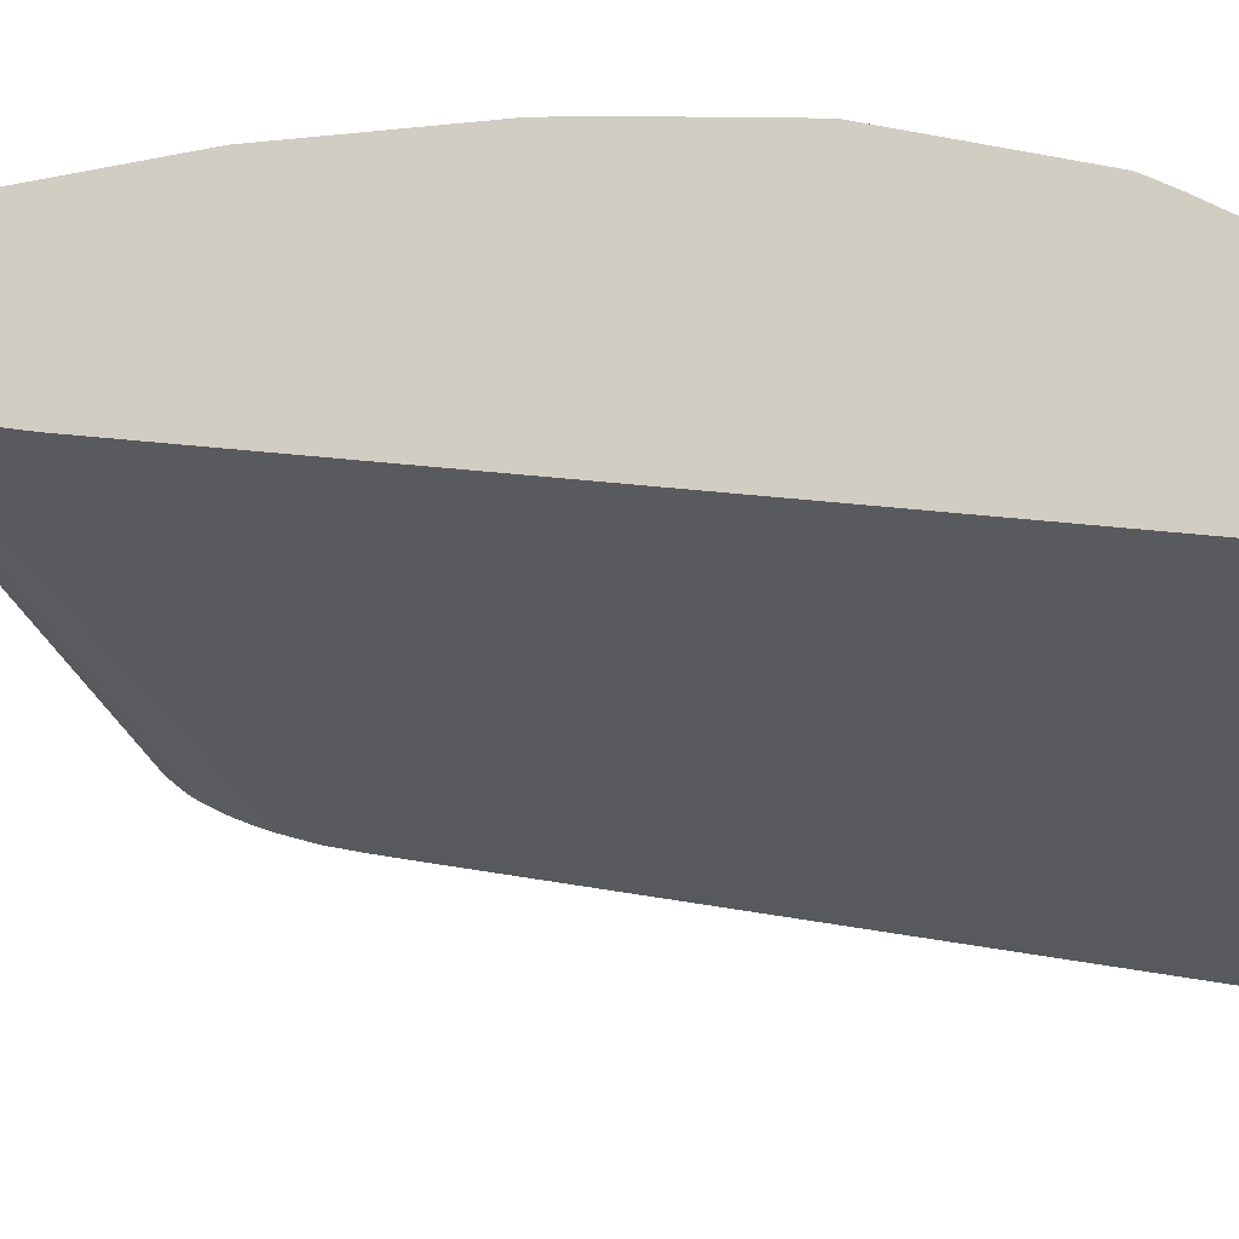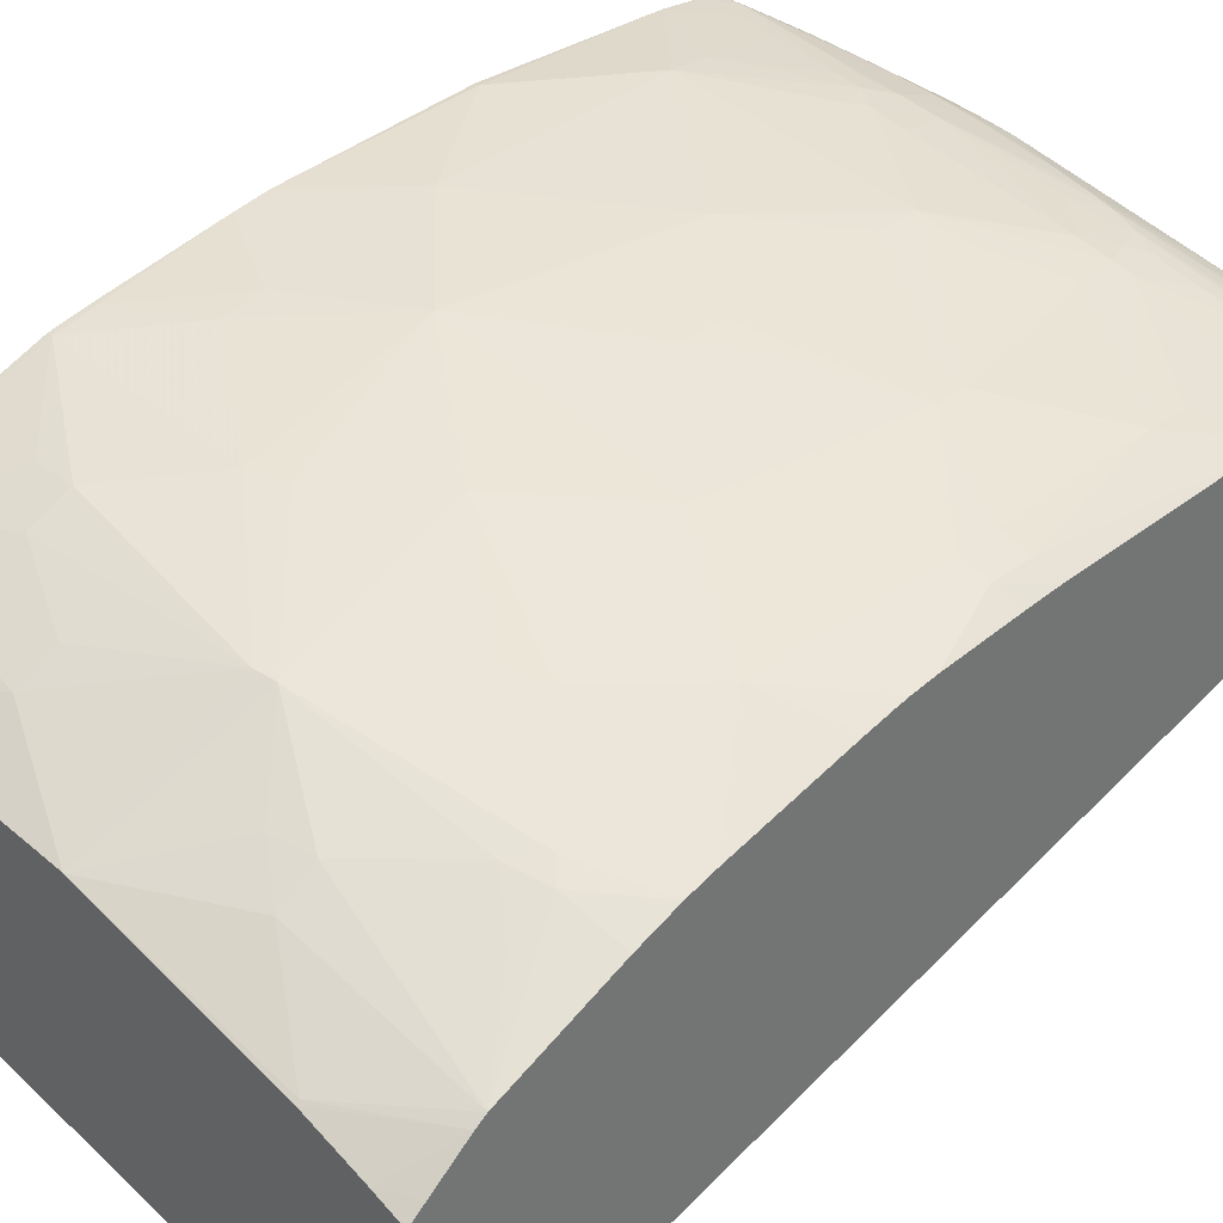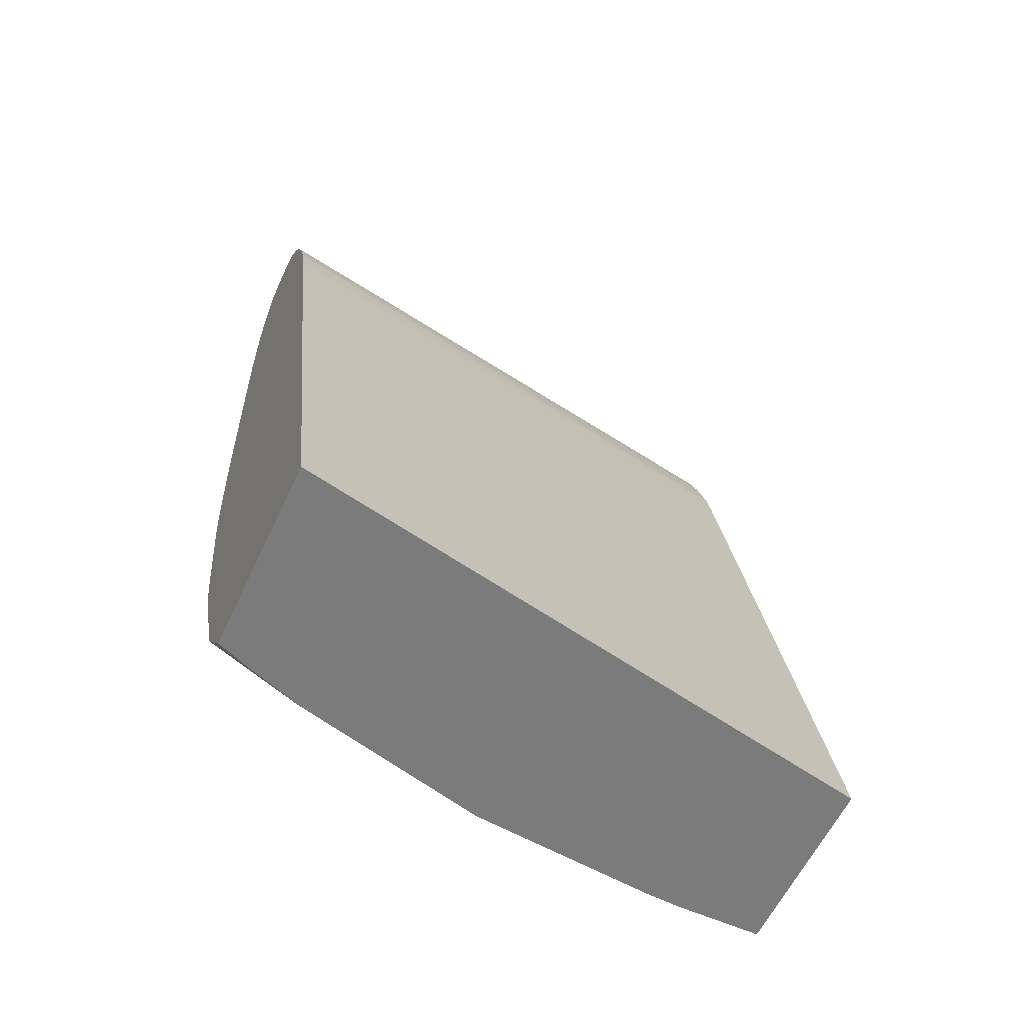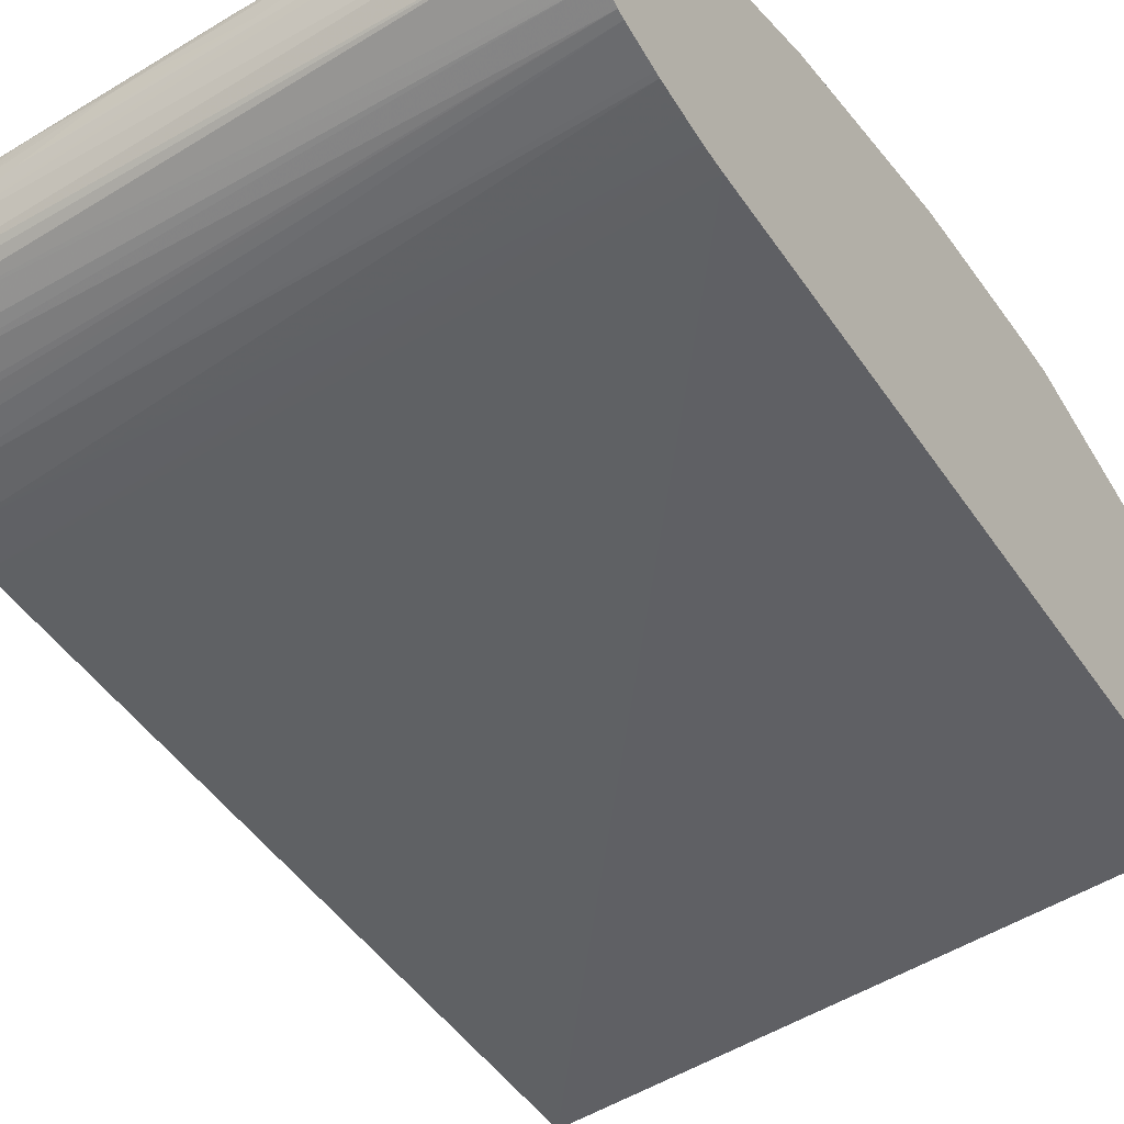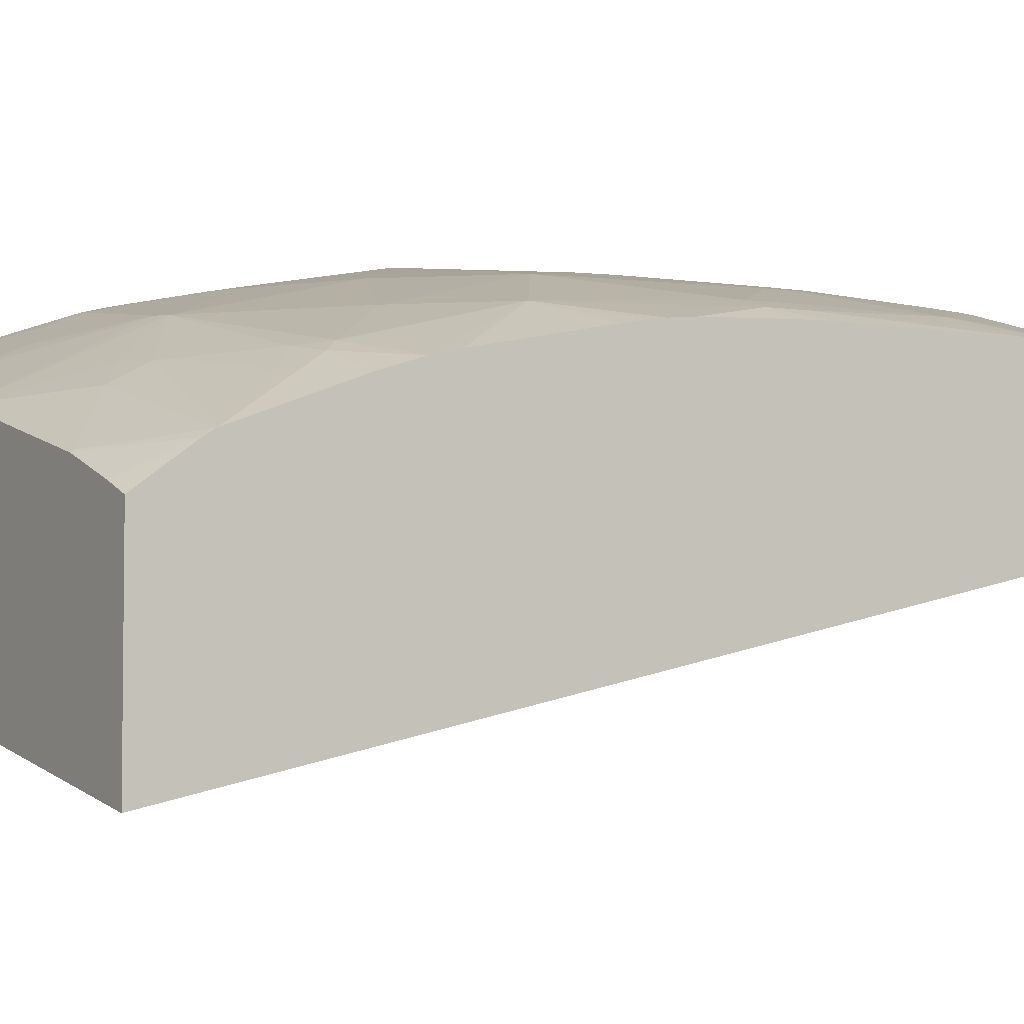
<metadata>
{"format":"obj","ext":"obj","renderer":"f3d","projection":"perspective","resolution":1024,"background":"white","views":[{"elev":-19.9,"azim":106.0,"up":"+Y"},{"elev":35.9,"azim":-135.6,"up":"+Y"},{"elev":-58.5,"azim":-24.7,"up":"+Z"},{"elev":-31.0,"azim":32.3,"up":"+Y"},{"elev":-4.3,"azim":-121.2,"up":"+Y"}]}
</metadata>
<code>
v -0.0006486 0.08065 0.0713
v -0.0006486 0.0808 0.07129
v -0.002572 0.08065 0.07131
v -0.02464 0.07725 0.07136
v -0.02688 0.07576 0.07123
v -0.0006486 0.07966 0.07108
v -0.007666 0.08065 0.07135
v -0.0006486 0.08181 0.0712
v -0.009363 0.08065 0.07136
v -0.01955 0.07895 0.07135
v -0.02294 0.07863 0.07127
v -0.02688 0.0773 0.07125
v -0.02688 0.0769 0.07125
v -0.02688 0.0754 0.07107
v -0.02688 0.07495 0.07077
v -0.0006486 0.07869 0.06999
v -0.002572 0.08182 0.0712
v -0.004269 0.08182 0.07121
v -0.0006486 0.08275 0.06998
v -0.0008386 0.08276 0.06996
v -0.01106 0.08065 0.07133
v -0.005968 0.0818 0.0712
v -0.01615 0.08026 0.07126
v -0.01785 0.08011 0.0712
v -0.01955 0.07997 0.07112
v -0.02464 0.07841 0.0712
v -0.02599 0.07824 0.0711
v -0.02688 0.07811 0.07098
v -0.02688 0.07426 0.06995
v -0.0006486 0.07842 0.06967
v -0.002433 0.08276 0.06996
v -0.004269 0.08262 0.07013
v -0.0006486 0.0829 0.06974
v -0.00138 0.0832 0.06928
v -0.001773 0.0832 0.06928
v -0.007666 0.08175 0.07118
v -0.005968 0.08256 0.07013
v -0.009363 0.08169 0.07114
v -0.01106 0.08159 0.07106
v -0.01205 0.08152 0.071
v -0.02068 0.07987 0.07105
v -0.02181 0.07967 0.07085
v -0.02688 0.07828 0.07069
v -0.02688 0.07396 0.06952
v -0.0006486 0.07792 0.0689
v -0.0006486 0.08326 0.06881
v -0.0008386 0.0833 0.06859
v -0.0008745 0.08353 0.06673
v -0.002433 0.08328 0.06851
v -0.004269 0.08327 0.06811
v -0.005968 0.08325 0.0679
v -0.007355 0.08322 0.06773
v -0.002905 0.08317 0.06914
v -0.007666 0.08246 0.07013
v -0.009363 0.08233 0.07013
v -0.01445 0.08126 0.07071
v -0.01106 0.08213 0.07013
v -0.01267 0.08184 0.07023
v -0.01445 0.08178 0.06986
v -0.01615 0.08111 0.07044
v -0.01615 0.08164 0.06959
v -0.01723 0.08154 0.06938
v -0.01955 0.08063 0.07013
v -0.02124 0.0802 0.07022
v -0.02294 0.08001 0.06971
v -0.02647 0.07863 0.07028
v -0.02688 0.07856 0.07017
v -0.02399 0.07986 0.06941
v -0.02688 0.0734 0.06849
v -0.02688 0.07327 0.06825
v -0.02688 0.0731 0.06786
v -0.02688 0.07299 0.06762
v -0.0006486 0.07778 0.06857
v -0.0006486 0.0833 0.06856
v -0.0006486 0.08332 0.06838
v -0.0006486 0.08353 0.06673
v -0.004269 0.08385 0.06334
v -0.004269 0.08367 0.06504
v -0.005968 0.08339 0.06673
v -0.008487 0.08319 0.06757
v -0.007817 0.08309 0.06835
v -0.005968 0.0831 0.06875
v -0.009363 0.08295 0.06843
v -0.01106 0.08273 0.06843
v -0.01836 0.08143 0.06896
v -0.01615 0.08192 0.06843
v -0.01782 0.08164 0.06841
v -0.02688 0.07904 0.06888
v -0.02124 0.08084 0.06843
v -0.02294 0.08036 0.06843
v -0.02634 0.07934 0.06843
v -0.02688 0.07918 0.06843
v -0.02688 0.07261 0.06669
v -0.0006486 0.07715 0.06696
v -0.0006486 0.08394 0.05824
v -0.0008745 0.08397 0.05824
v -0.01445 0.0828 0.06334
v -0.009016 0.08325 0.06643
v -0.004269 0.08377 0.05485
v -0.0108 0.08331 0.05824
v -0.009494 0.08315 0.06689
v -0.01106 0.08296 0.06673
v -0.01785 0.08191 0.06673
v -0.01891 0.08154 0.06783
v -0.0195 0.08129 0.06841
v -0.01924 0.08164 0.06673
v -0.02009 0.08142 0.06673
v -0.02688 0.07942 0.06672
v -0.0006486 0.07706 0.06673
v -0.02688 0.07205 0.06504
v -0.0006486 0.08393 0.05802
v -0.0006486 0.08354 0.04976
v -0.004269 0.08374 0.05315
v -0.01615 0.08243 0.06334
v -0.01939 0.08168 0.06504
v -0.01785 0.08201 0.06504
v -0.01445 0.0828 0.06164
v -0.01955 0.0818 0.05824
v -0.02062 0.08158 0.05824
v -0.008859 0.08323 0.04877
v -0.01445 0.08265 0.05315
v -0.01445 0.08271 0.05485
v -0.02464 0.08044 0.06164
v -0.02464 0.08034 0.06334
v -0.02688 0.07953 0.06538
v -0.0006486 0.07666 0.06545
v -0.02688 0.07162 0.06334
v -0.0006486 0.07633 0.06441
v -0.0006486 0.07637 0.06452
v -0.0006486 0.08335 0.04833
v -0.004269 0.08303 0.04637
v -0.02059 0.08158 0.05702
v -0.02464 0.0804 0.05485
v -0.004269 0.08277 0.04467
v -0.009293 0.08169 0.04117
v -0.01071 0.08165 0.04167
v -0.01452 0.08173 0.04459
v -0.01899 0.0816 0.04849
v -0.01615 0.08238 0.05485
v -0.02589 0.08 0.05485
v -0.02587 0.07998 0.06164
v -0.02688 0.07958 0.06353
v -0.02588 0.07995 0.06334
v -0.02688 0.07955 0.06504
v -0.02688 0.07126 0.06178
v -0.0006486 0.07608 0.06334
v -0.0006486 0.08254 0.04297
v -0.0008745 0.08255 0.04297
v -0.02464 0.08037 0.05315
v -0.02583 0.07998 0.05315
v -0.0008745 0.08225 0.04127
v -0.005968 0.08112 0.03788
v -0.01445 0.07989 0.03688
v -0.01445 0.08016 0.03788
v -0.01534 0.07981 0.037
v -0.01941 0.07997 0.04133
v -0.02055 0.07987 0.04193
v -0.02388 0.07984 0.04539
v -0.02688 0.07955 0.05503
v -0.02688 0.06417 0.03051
v -0.0006486 0.06939 0.03051
v -0.0006486 0.0825 0.04275
v -0.0006486 0.08224 0.04127
v -0.02688 0.07929 0.04976
v -0.02688 0.07949 0.0534
v -0.0006486 0.08218 0.04109
v -0.0008745 0.07971 0.03386
v -0.004269 0.08114 0.03788
v -0.005968 0.08041 0.03618
v -0.009363 0.07934 0.03448
v -0.009363 0.07857 0.03288
v -0.0142 0.07662 0.03051
v -0.02294 0.07798 0.03753
v -0.02385 0.07812 0.03862
v -0.01785 0.07787 0.03424
v -0.01943 0.07772 0.03461
v -0.02688 0.07888 0.04691
v -0.02688 0.07909 0.04806
v -0.02688 0.07917 0.04861
v -0.02688 0.07743 0.04011
v -0.02688 0.07773 0.04132
v -0.02688 0.07292 0.03051
v -0.0006486 0.07755 0.03051
v -0.0006486 0.0797 0.03387
v -0.0006486 0.07962 0.03372
v -0.0008745 0.07906 0.03278
v -0.004269 0.07779 0.0309
v -0.005968 0.07775 0.03097
v -0.005968 0.07746 0.03051
v -0.02294 0.0744 0.03051
v -0.02294 0.0745 0.03065
v -0.01955 0.07686 0.03302
v -0.02451 0.0777 0.03798
v -0.02294 0.07738 0.03618
v -0.02464 0.07685 0.03613
v -0.02688 0.07491 0.03328
v -0.02688 0.07683 0.03828
v -0.02558 0.07343 0.03051
v -0.02688 0.073 0.03062
v -0.004269 0.07755 0.03051
v -0.0006486 0.07896 0.03263
v -0.005429 0.07749 0.03051
v -0.02688 0.07462 0.03282
v -0.02688 0.07538 0.03449
v -0.02688 0.07344 0.03121
f 1 2 3
f 1 3 4
f 1 4 5
f 1 5 6
f 1 6 16
f 1 16 30
f 1 30 45
f 1 45 73
f 1 73 94
f 1 94 109
f 1 109 126
f 1 126 129
f 1 129 128
f 1 128 146
f 1 146 161
f 1 161 183
f 1 183 201
f 1 201 185
f 1 185 184
f 1 184 166
f 1 166 163
f 1 163 162
f 1 162 147
f 1 147 130
f 1 130 112
f 1 112 111
f 1 111 95
f 1 95 76
f 1 76 75
f 1 75 74
f 1 74 46
f 1 46 33
f 1 33 19
f 1 19 8
f 1 8 2
f 2 7 3
f 2 8 7
f 3 7 4
f 4 7 9
f 4 9 10
f 4 10 11
f 4 11 12
f 4 12 13
f 4 13 5
f 5 13 12
f 5 12 28
f 5 28 43
f 5 43 67
f 5 67 88
f 5 88 92
f 5 92 108
f 5 108 125
f 5 125 144
f 5 144 142
f 5 142 159
f 5 159 165
f 5 165 164
f 5 164 179
f 5 179 178
f 5 178 177
f 5 177 181
f 5 181 180
f 5 180 197
f 5 197 204
f 5 204 196
f 5 196 203
f 5 203 205
f 5 205 199
f 5 199 182
f 5 182 160
f 5 160 145
f 5 145 127
f 5 127 110
f 5 110 93
f 5 93 72
f 5 72 71
f 5 71 70
f 5 70 69
f 5 69 44
f 5 44 29
f 5 29 15
f 5 15 14
f 5 14 6
f 6 14 15
f 6 15 16
f 7 8 17
f 7 17 18
f 7 18 9
f 8 19 20
f 8 20 17
f 9 21 10
f 9 18 22
f 9 22 21
f 10 21 23
f 10 23 11
f 11 23 24
f 11 24 25
f 11 25 26
f 11 26 12
f 12 26 27
f 12 27 28
f 15 29 30
f 15 30 16
f 17 20 18
f 18 20 31
f 18 31 32
f 18 32 22
f 19 33 20
f 20 33 34
f 20 34 35
f 20 35 31
f 21 22 36
f 21 36 23
f 22 32 37
f 22 37 36
f 23 36 38
f 23 38 39
f 23 39 24
f 24 39 25
f 25 39 40
f 25 40 41
f 25 41 26
f 26 41 27
f 27 41 28
f 28 41 42
f 28 42 43
f 29 44 30
f 30 44 45
f 31 35 32
f 32 35 37
f 33 46 34
f 34 46 47
f 34 47 35
f 35 47 48
f 35 48 49
f 35 49 50
f 35 50 51
f 35 51 52
f 35 52 53
f 35 53 54
f 35 54 37
f 36 37 38
f 37 54 38
f 38 54 55
f 38 55 39
f 39 55 40
f 40 56 41
f 40 55 57
f 40 57 58
f 40 58 59
f 40 59 60
f 40 60 56
f 41 56 60
f 41 60 61
f 41 61 62
f 41 62 63
f 41 63 64
f 41 64 42
f 42 64 65
f 42 65 43
f 43 66 67
f 43 65 68
f 43 68 66
f 44 69 45
f 45 69 70
f 45 70 71
f 45 71 72
f 45 72 73
f 46 74 47
f 47 74 75
f 47 75 48
f 48 76 77
f 48 77 78
f 48 78 49
f 48 75 76
f 49 78 50
f 50 78 51
f 51 78 79
f 51 79 52
f 52 79 78
f 52 78 80
f 52 80 81
f 52 81 82
f 52 82 53
f 53 82 54
f 54 82 55
f 55 82 83
f 55 83 57
f 57 83 59
f 57 59 58
f 59 83 84
f 59 84 61
f 59 61 60
f 61 84 62
f 62 85 65
f 62 65 64
f 62 64 63
f 62 84 86
f 62 86 87
f 62 87 85
f 65 85 68
f 66 68 67
f 67 68 88
f 68 85 89
f 68 89 90
f 68 90 91
f 68 91 92
f 68 92 88
f 72 93 73
f 73 93 94
f 76 95 96
f 76 96 77
f 77 97 98
f 77 98 80
f 77 80 78
f 77 96 99
f 77 99 100
f 77 100 97
f 80 98 101
f 80 101 84
f 80 84 83
f 80 83 81
f 81 83 82
f 84 101 102
f 84 102 103
f 84 103 86
f 85 87 104
f 85 104 105
f 85 105 89
f 86 103 87
f 87 103 104
f 89 105 104
f 89 104 106
f 89 106 107
f 89 107 90
f 90 107 108
f 90 108 91
f 91 108 92
f 93 109 94
f 93 110 109
f 95 111 96
f 96 111 112
f 96 112 113
f 96 113 99
f 97 114 115
f 97 115 116
f 97 116 106
f 97 106 103
f 97 103 102
f 97 102 101
f 97 101 98
f 97 100 117
f 97 117 118
f 97 118 119
f 97 119 114
f 99 113 100
f 100 113 120
f 100 120 121
f 100 121 122
f 100 122 117
f 103 106 104
f 106 116 115
f 106 115 107
f 107 115 123
f 107 123 124
f 107 124 125
f 107 125 108
f 109 110 126
f 110 127 128
f 110 128 129
f 110 129 126
f 112 120 113
f 112 130 131
f 112 131 120
f 114 119 115
f 115 119 123
f 117 122 118
f 118 132 119
f 118 122 132
f 119 132 133
f 119 133 123
f 120 131 134
f 120 134 135
f 120 135 136
f 120 136 137
f 120 137 138
f 120 138 121
f 121 139 122
f 121 138 139
f 122 139 132
f 123 133 140
f 123 140 141
f 123 141 142
f 123 142 143
f 123 143 144
f 123 144 125
f 123 125 124
f 127 145 146
f 127 146 128
f 130 147 148
f 130 148 131
f 131 148 134
f 132 149 133
f 132 139 138
f 132 138 149
f 133 149 150
f 133 150 140
f 134 148 151
f 134 151 135
f 135 151 152
f 135 152 153
f 135 153 154
f 135 154 136
f 136 154 137
f 137 154 155
f 137 155 156
f 137 156 157
f 137 157 138
f 138 157 158
f 138 158 149
f 140 150 159
f 140 159 142
f 140 142 141
f 142 144 143
f 145 160 146
f 146 160 161
f 147 162 148
f 148 162 163
f 148 163 151
f 149 158 150
f 150 158 164
f 150 164 165
f 150 165 159
f 151 163 166
f 151 166 167
f 151 167 168
f 151 168 152
f 152 168 167
f 152 167 169
f 152 169 153
f 153 169 170
f 153 170 171
f 153 171 172
f 153 172 155
f 153 155 154
f 155 173 174
f 155 174 157
f 155 157 156
f 155 172 175
f 155 175 176
f 155 176 173
f 157 174 158
f 158 177 178
f 158 178 179
f 158 179 164
f 158 174 180
f 158 180 181
f 158 181 177
f 160 182 198
f 160 198 190
f 160 190 172
f 160 172 189
f 160 189 202
f 160 202 200
f 160 200 183
f 160 183 161
f 166 184 167
f 167 184 185
f 167 185 186
f 167 186 187
f 167 187 188
f 167 188 171
f 167 171 170
f 167 170 169
f 171 188 172
f 172 188 189
f 172 190 191
f 172 191 192
f 172 192 175
f 173 193 174
f 173 176 194
f 173 194 195
f 173 195 193
f 174 193 180
f 175 192 176
f 176 192 196
f 176 196 194
f 180 193 197
f 182 199 198
f 183 200 201
f 185 201 186
f 186 201 200
f 186 200 187
f 187 200 188
f 188 200 202
f 188 202 189
f 190 198 203
f 190 203 191
f 191 203 196
f 191 196 192
f 193 195 196
f 193 196 204
f 193 204 197
f 194 196 195
f 198 199 205
f 198 205 203

</code>
